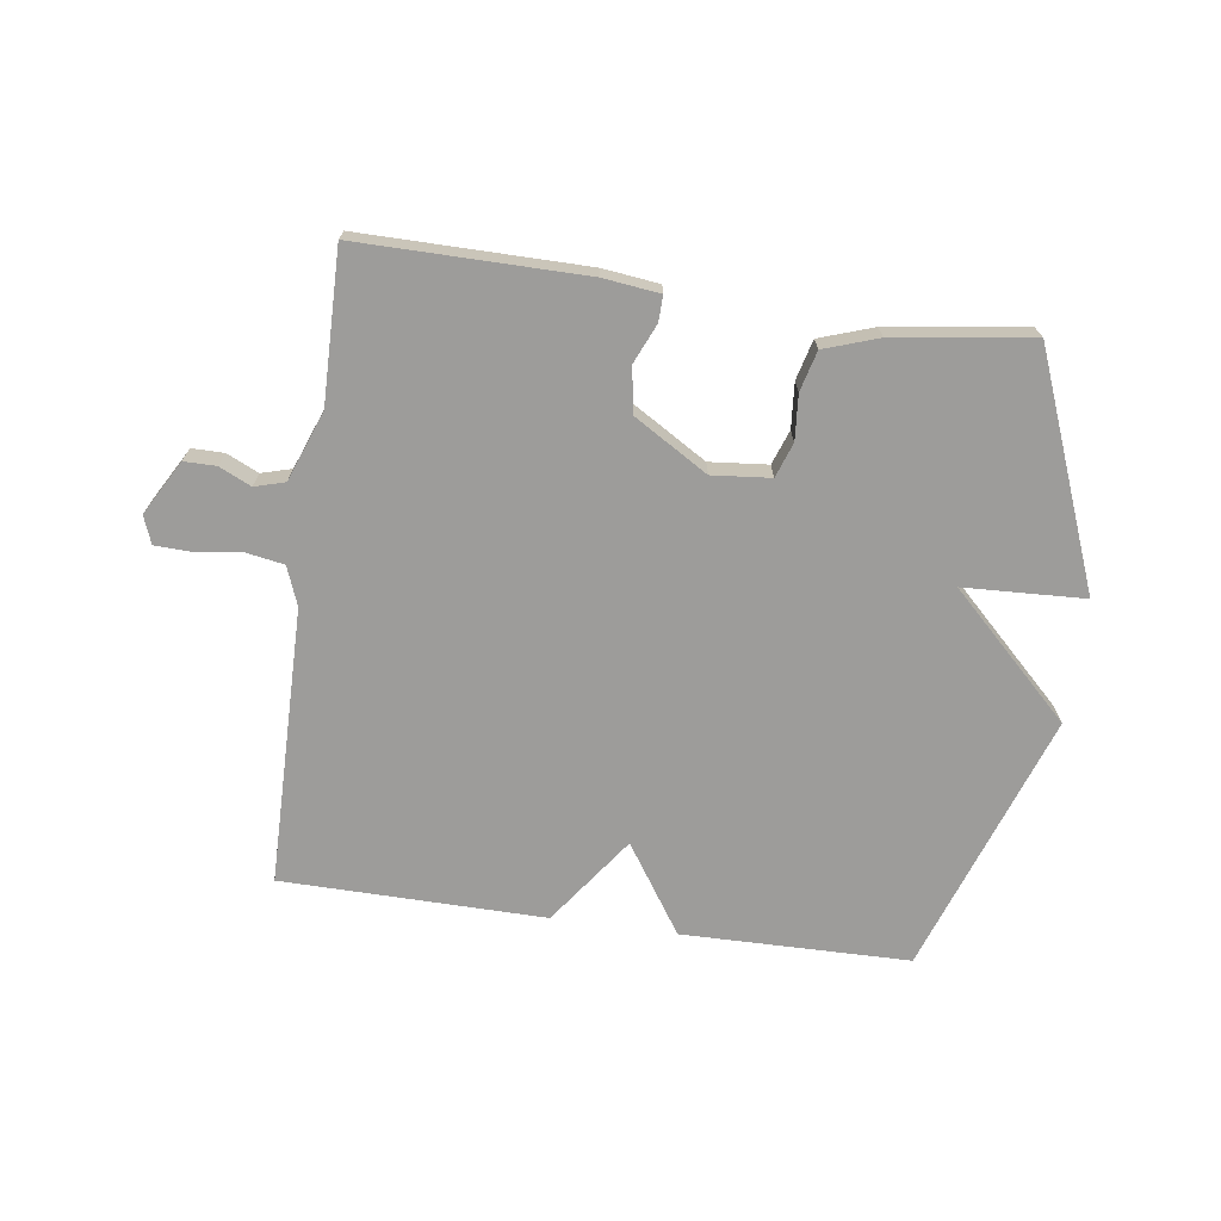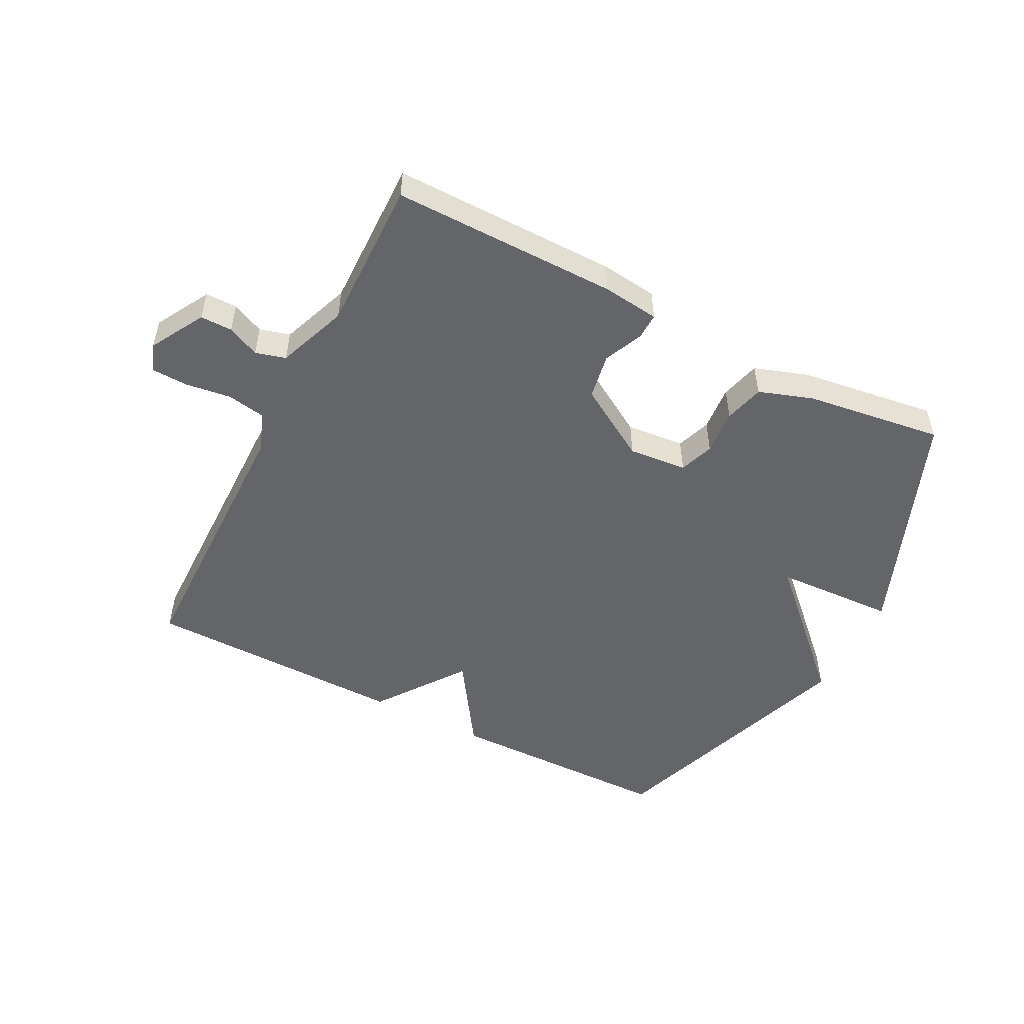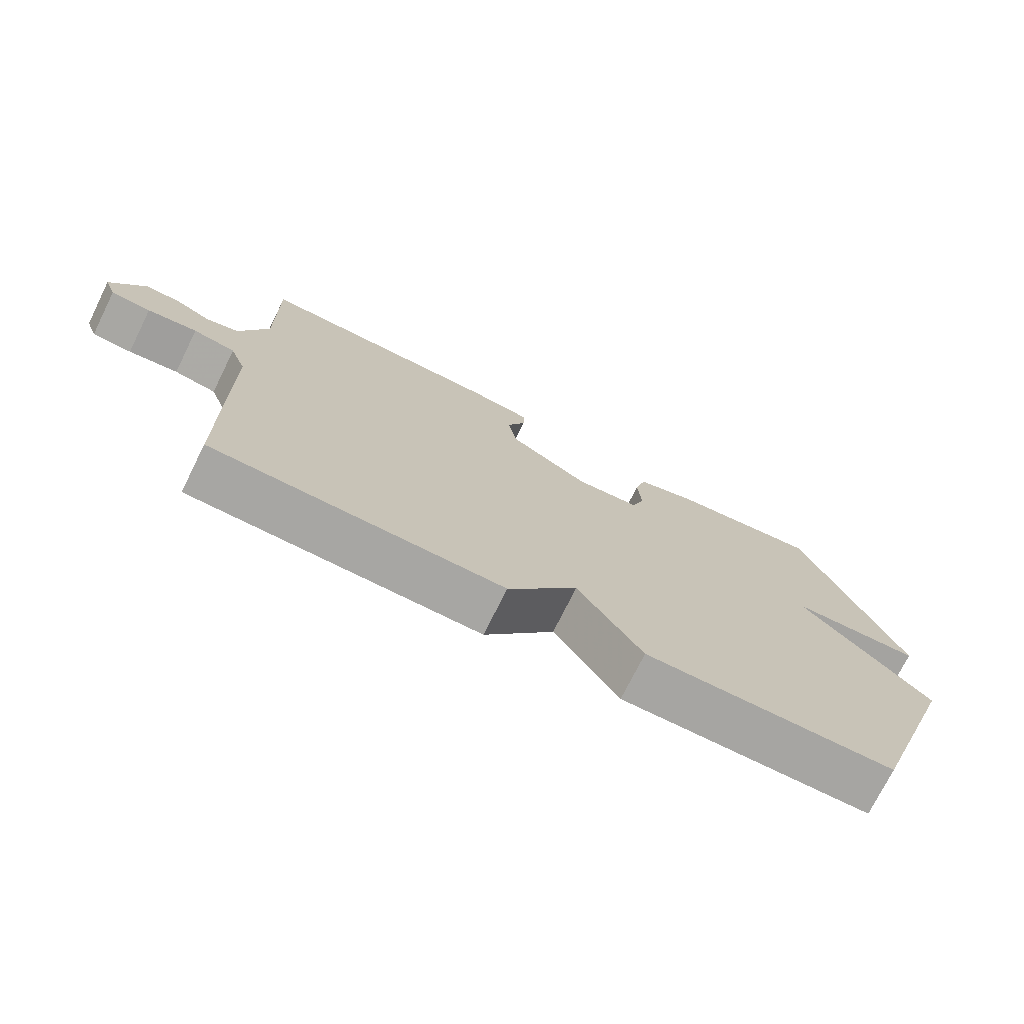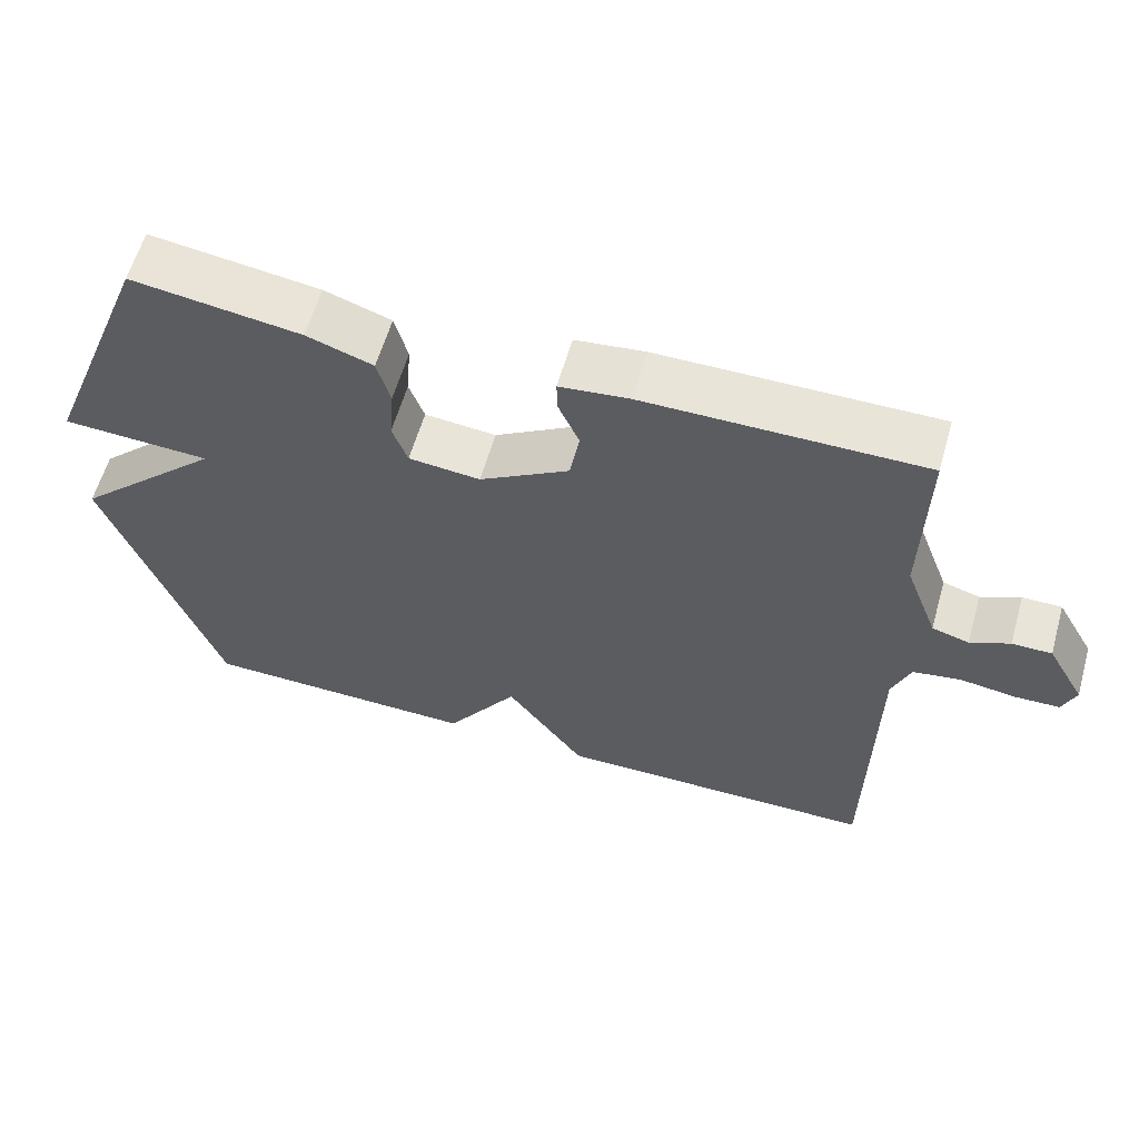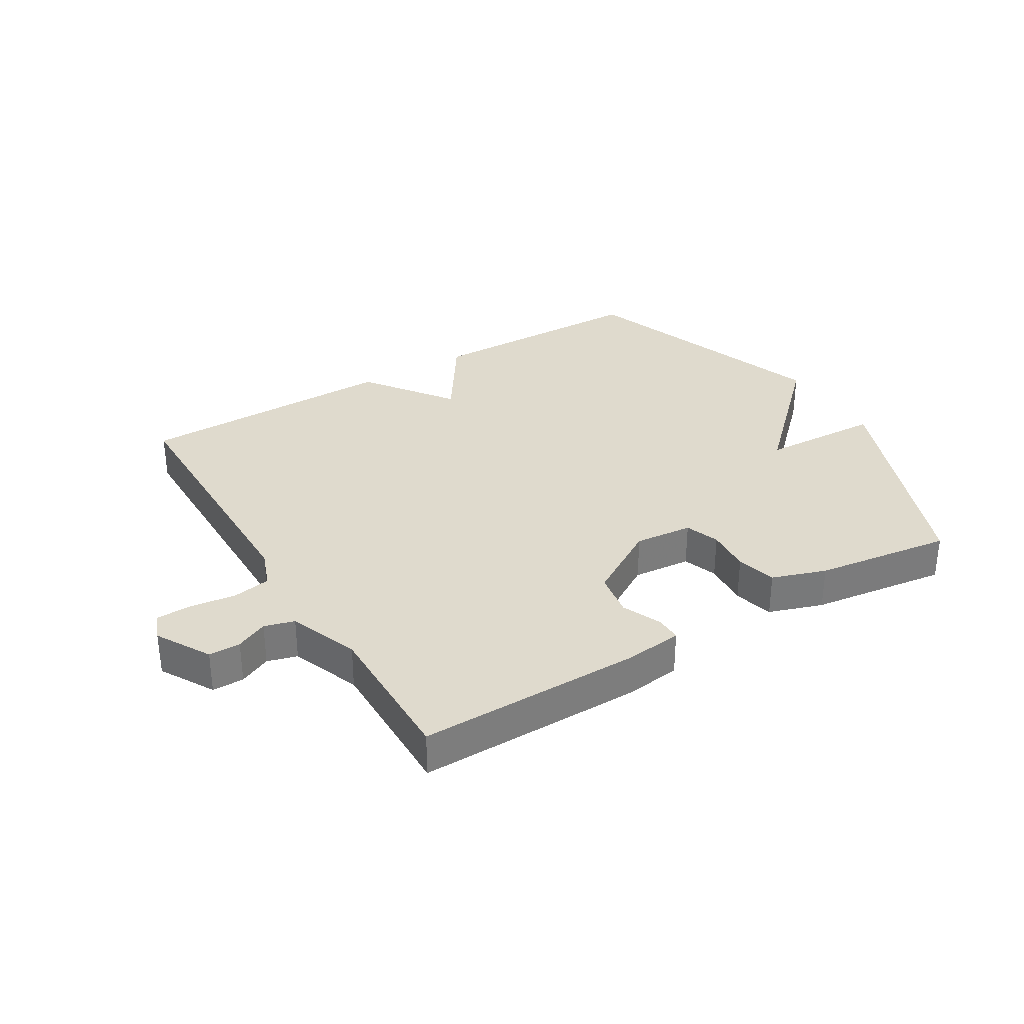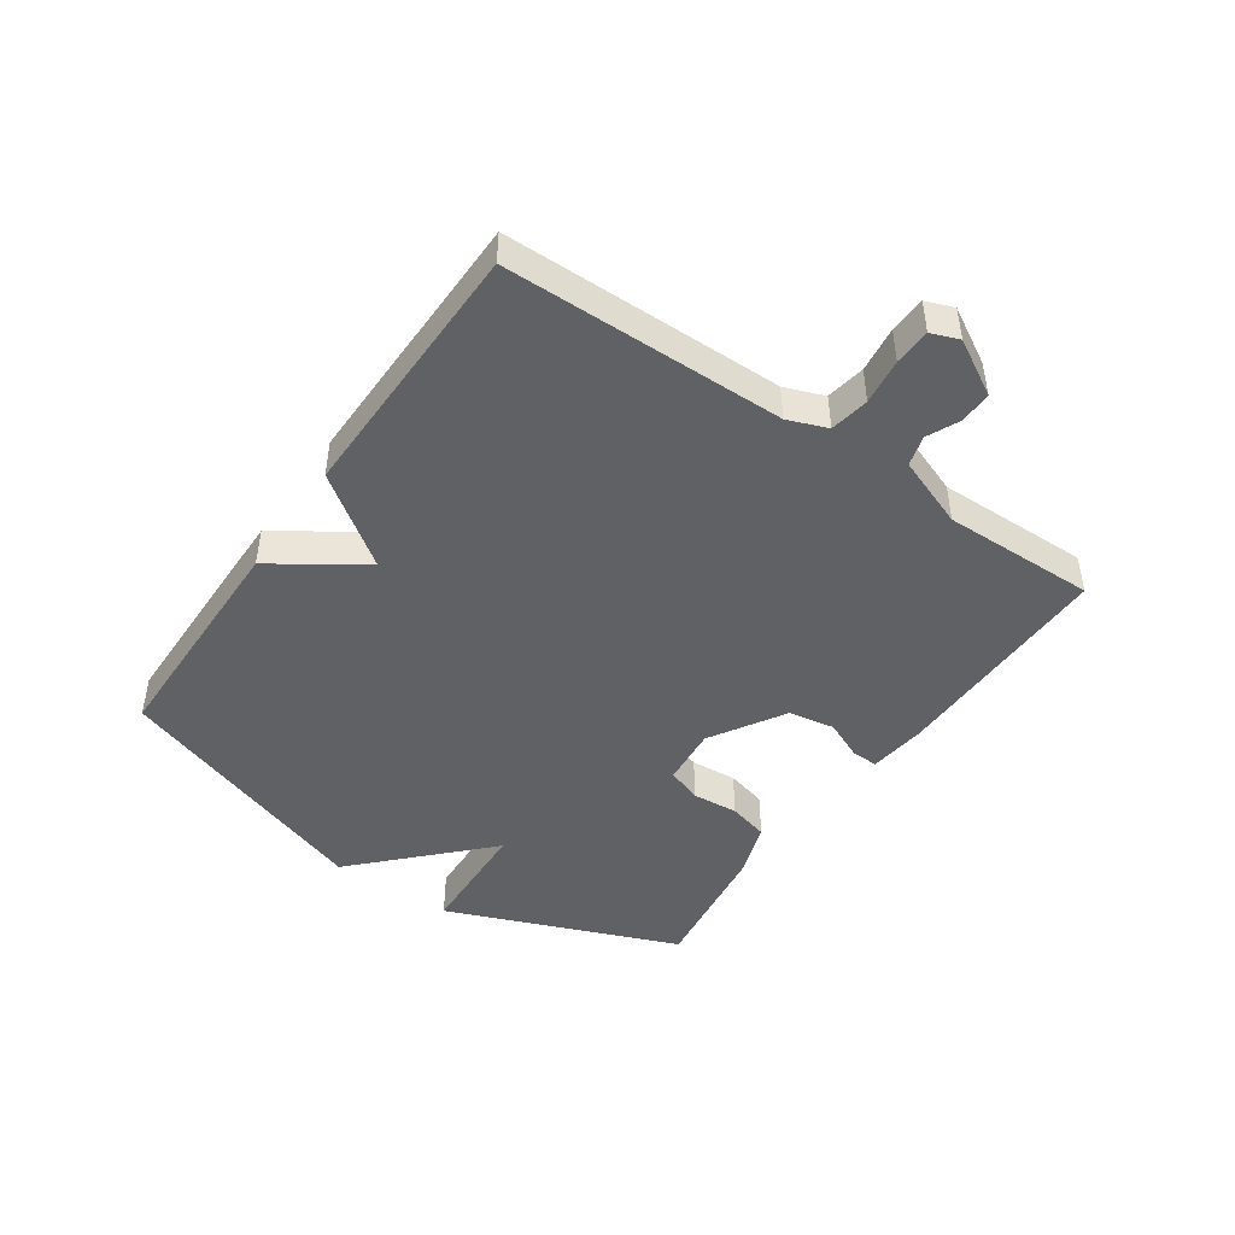
<metadata>
{"format":"obj","ext":"obj","renderer":"f3d","projection":"perspective","resolution":1024,"background":"white","views":[{"elev":-70.3,"azim":-8.0,"up":"+Y"},{"elev":-51.4,"azim":-27.3,"up":"+Y"},{"elev":-73.9,"azim":-26.4,"up":"+Z"},{"elev":60.1,"azim":-164.1,"up":"+Z"},{"elev":32.7,"azim":-31.3,"up":"+Y"},{"elev":-45.9,"azim":-124.6,"up":"+Y"}]}
</metadata>
<code>
v -0.5 0.07 -0.5
v -0.505 0.07 -0.049
v -0.529 0.07 0.014
v -0.592 0.07 0.025
v -0.666 0.07 0.015
v -0.725 0.07 0.017
v -0.742 0.07 0.062
v -0.692 0.07 0.15
v -0.64 0.07 0.15
v -0.588 0.07 0.126
v -0.539 0.07 0.14
v -0.496 0.07 0.254
v -0.5 0.07 0.5
v -0.133 0.07 0.498
v -0.041 0.07 0.487
v -0.042 0.07 0.445
v -0.07 0.07 0.381
v -0.057 0.07 0.307
v 0.062 0.07 0.235
v 0.157 0.07 0.244
v 0.177 0.07 0.3
v 0.171 0.07 0.374
v 0.188 0.07 0.439
v 0.276 0.07 0.469
v 0.5 0.07 0.5
v 0.648 0.07 0.126
v 0.451 0.07 0.117
v 0.648 0.07 -0.074
v 0.5 0.07 -0.5
v 0.129 0.07 -0.505
v 0.033 0.07 -0.361
v -0.071 0.07 -0.505
v -0.5 0 -0.5
v -0.505 0 -0.049
v -0.529 0 0.014
v -0.592 0 0.025
v -0.666 0 0.015
v -0.725 0 0.017
v -0.742 0 0.062
v -0.692 0 0.15
v -0.64 0 0.15
v -0.588 0 0.126
v -0.539 0 0.14
v -0.496 0 0.254
v -0.5 0 0.5
v -0.133 0 0.498
v -0.041 0 0.487
v -0.042 0 0.445
v -0.07 0 0.381
v -0.057 0 0.307
v 0.062 0 0.235
v 0.157 0 0.244
v 0.177 0 0.3
v 0.171 0 0.374
v 0.188 0 0.439
v 0.276 0 0.469
v 0.5 0 0.5
v 0.648 0 0.126
v 0.451 0 0.117
v 0.648 0 -0.074
v 0.5 0 -0.5
v 0.129 0 -0.505
v 0.033 0 -0.361
v -0.071 0 -0.505
f 31 32 1 2
f 29 30 31
f 28 29 31
f 27 28 31
f 27 31 2 3
f 25 26 27
f 24 25 27
f 23 24 27
f 22 23 27
f 21 22 27
f 20 21 27
f 27 3 4
f 20 27 4
f 19 20 4
f 5 6 7
f 4 5 7
f 19 4 7
f 18 19 7
f 15 16 17
f 14 15 17
f 13 14 17
f 12 13 17
f 11 12 17 18
f 7 8 9 10
f 7 10 11
f 7 11 18
f 34 33 64 63
f 63 62 61
f 63 61 60
f 63 60 59
f 35 34 63 59
f 59 58 57
f 59 57 56
f 59 56 55
f 59 55 54
f 59 54 53
f 59 53 52
f 36 35 59
f 36 59 52
f 36 52 51
f 39 38 37
f 39 37 36
f 39 36 51
f 39 51 50
f 49 48 47
f 49 47 46
f 49 46 45
f 49 45 44
f 50 49 44 43
f 42 41 40 39
f 43 42 39
f 50 43 39
f 1 33 34 2
f 2 34 35 3
f 3 35 36 4
f 4 36 37 5
f 5 37 38 6
f 6 38 39 7
f 7 39 40 8
f 8 40 41 9
f 9 41 42 10
f 10 42 43 11
f 11 43 44 12
f 12 44 45 13
f 13 45 46 14
f 14 46 47 15
f 15 47 48 16
f 16 48 49 17
f 17 49 50 18
f 18 50 51 19
f 19 51 52 20
f 20 52 53 21
f 21 53 54 22
f 22 54 55 23
f 23 55 56 24
f 24 56 57 25
f 25 57 58 26
f 26 58 59 27
f 27 59 60 28
f 28 60 61 29
f 29 61 62 30
f 30 62 63 31
f 31 63 64 32
f 32 64 33 1

</code>
